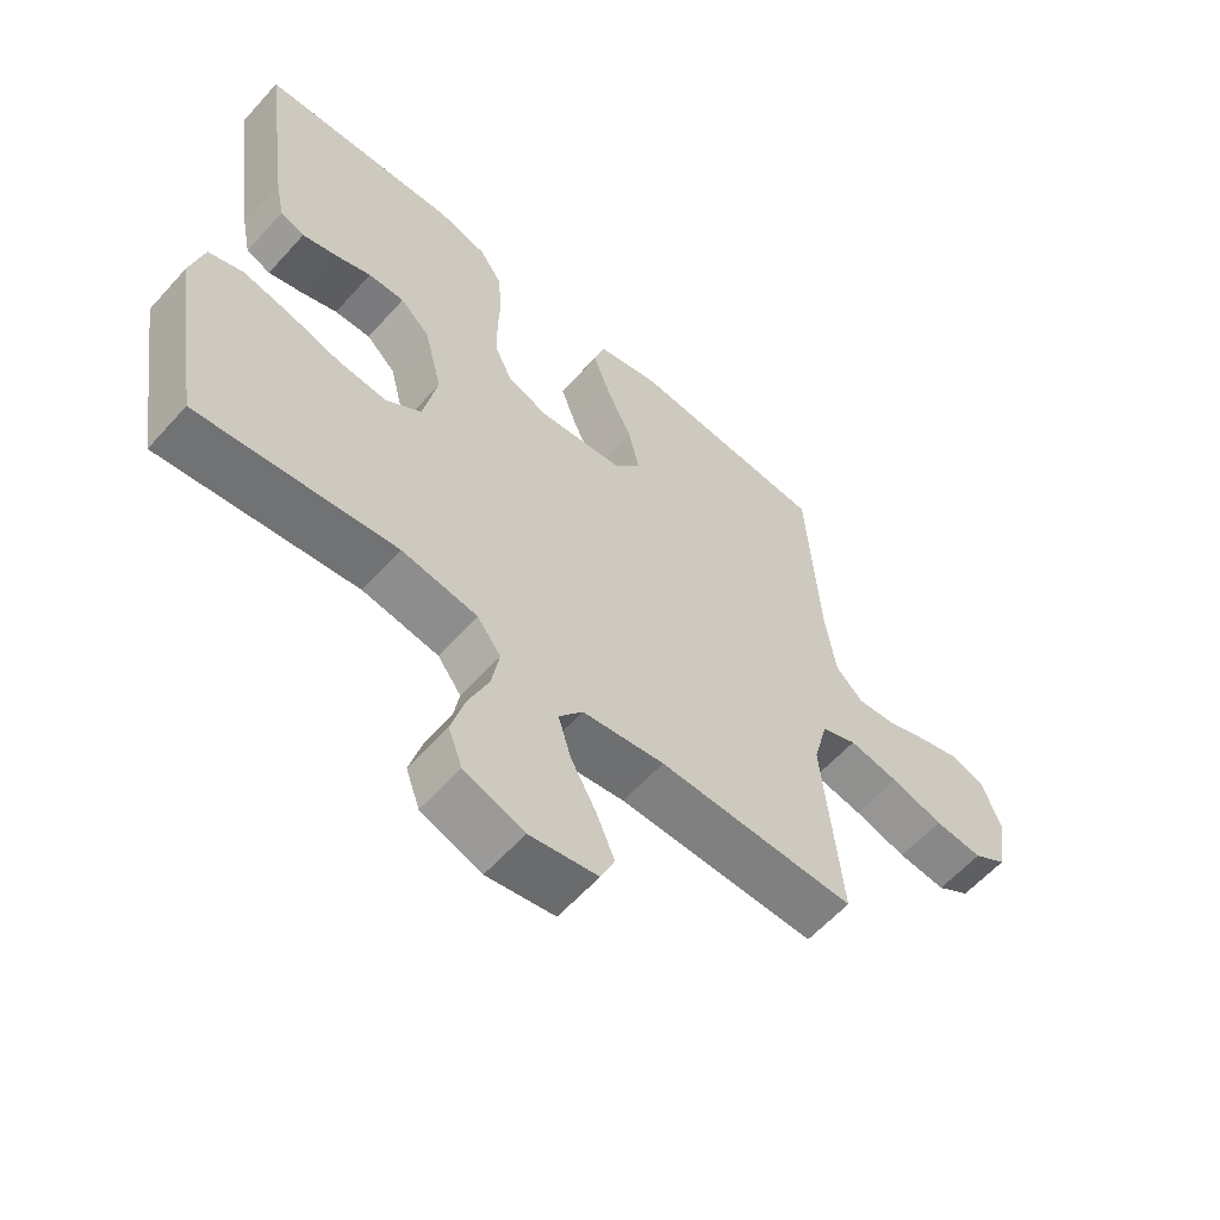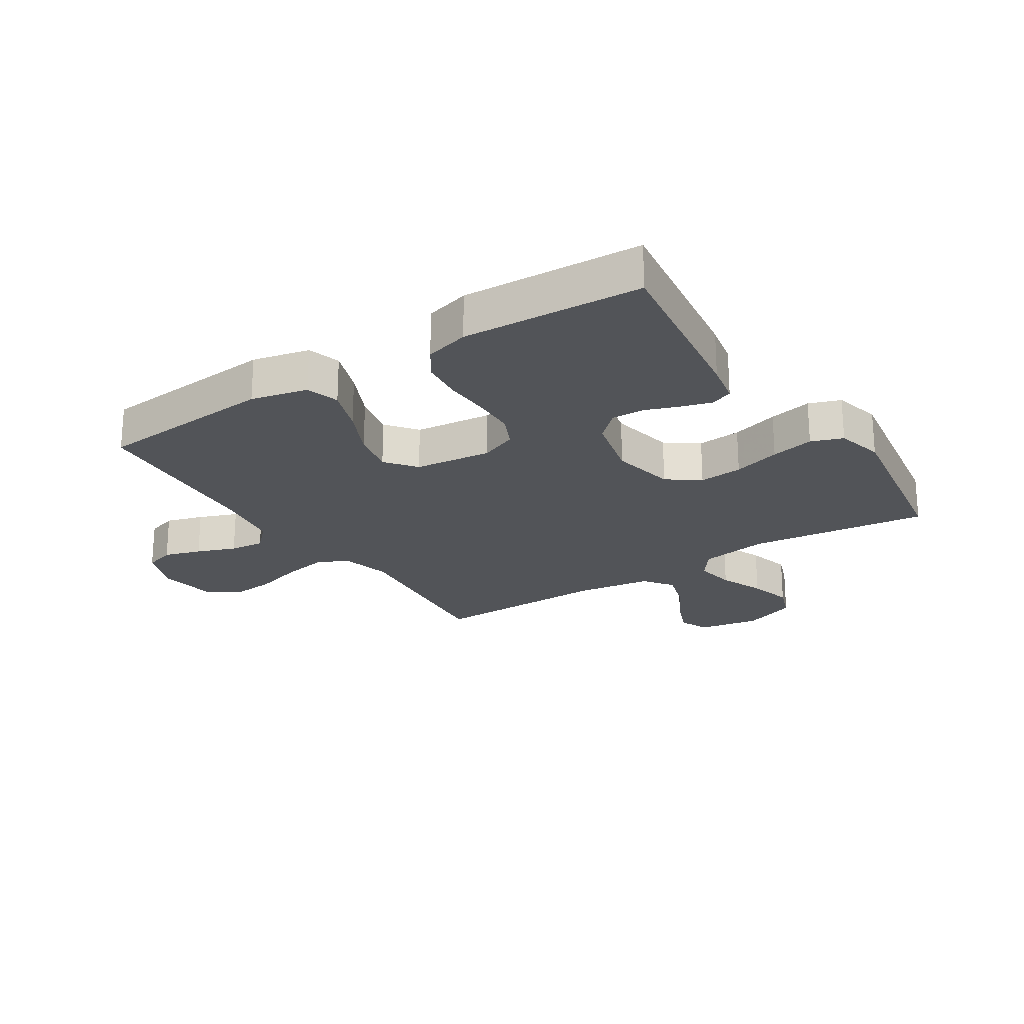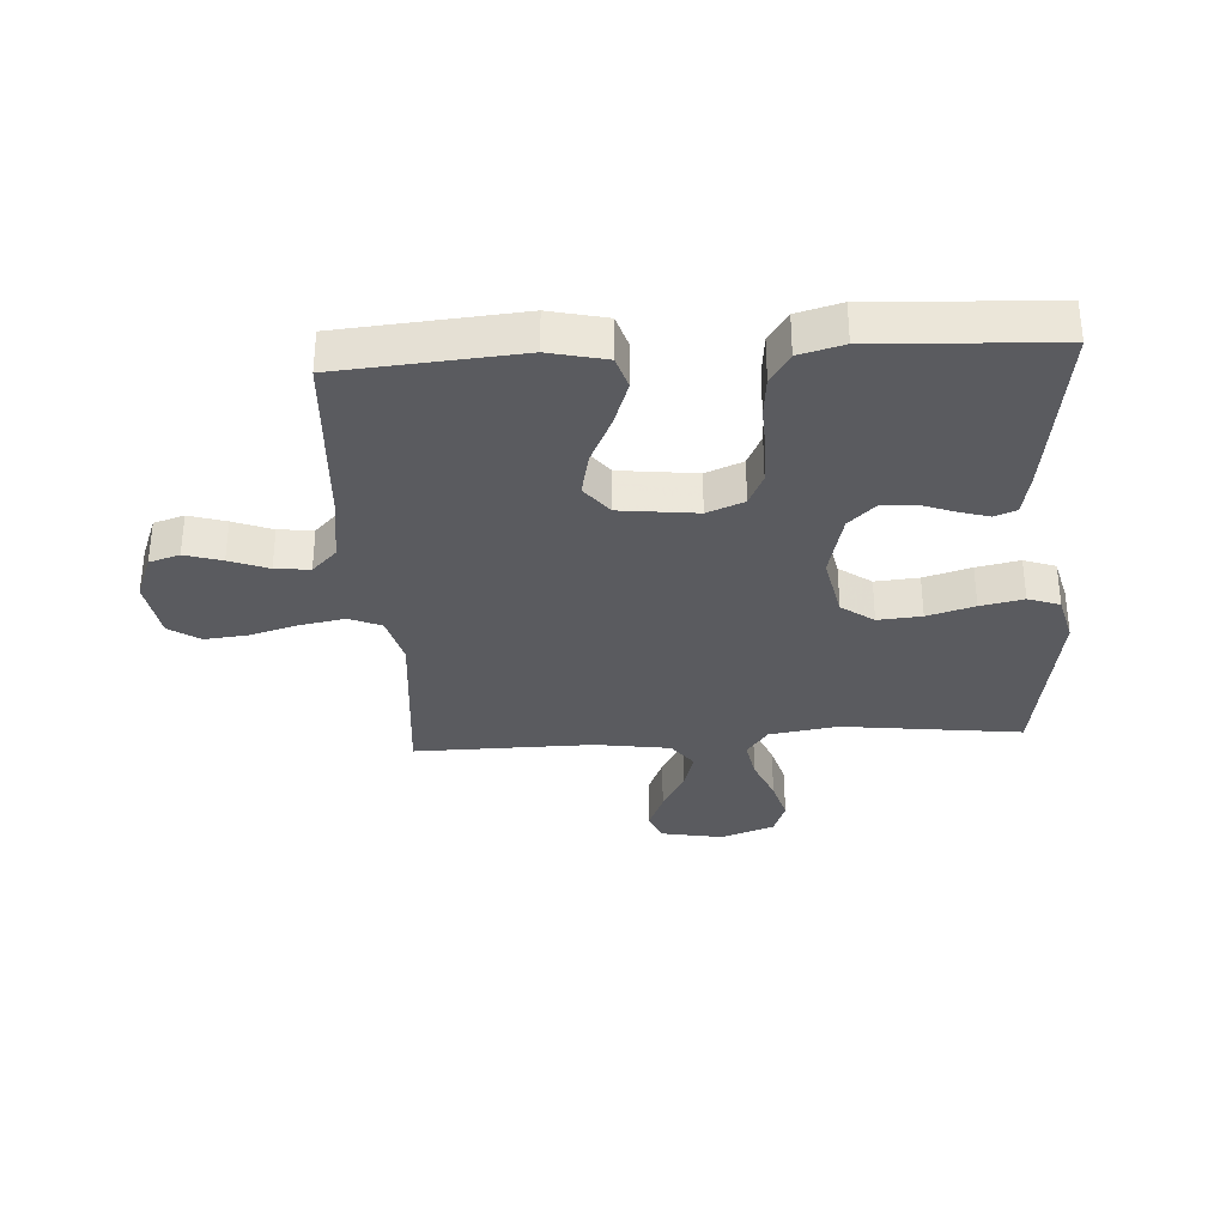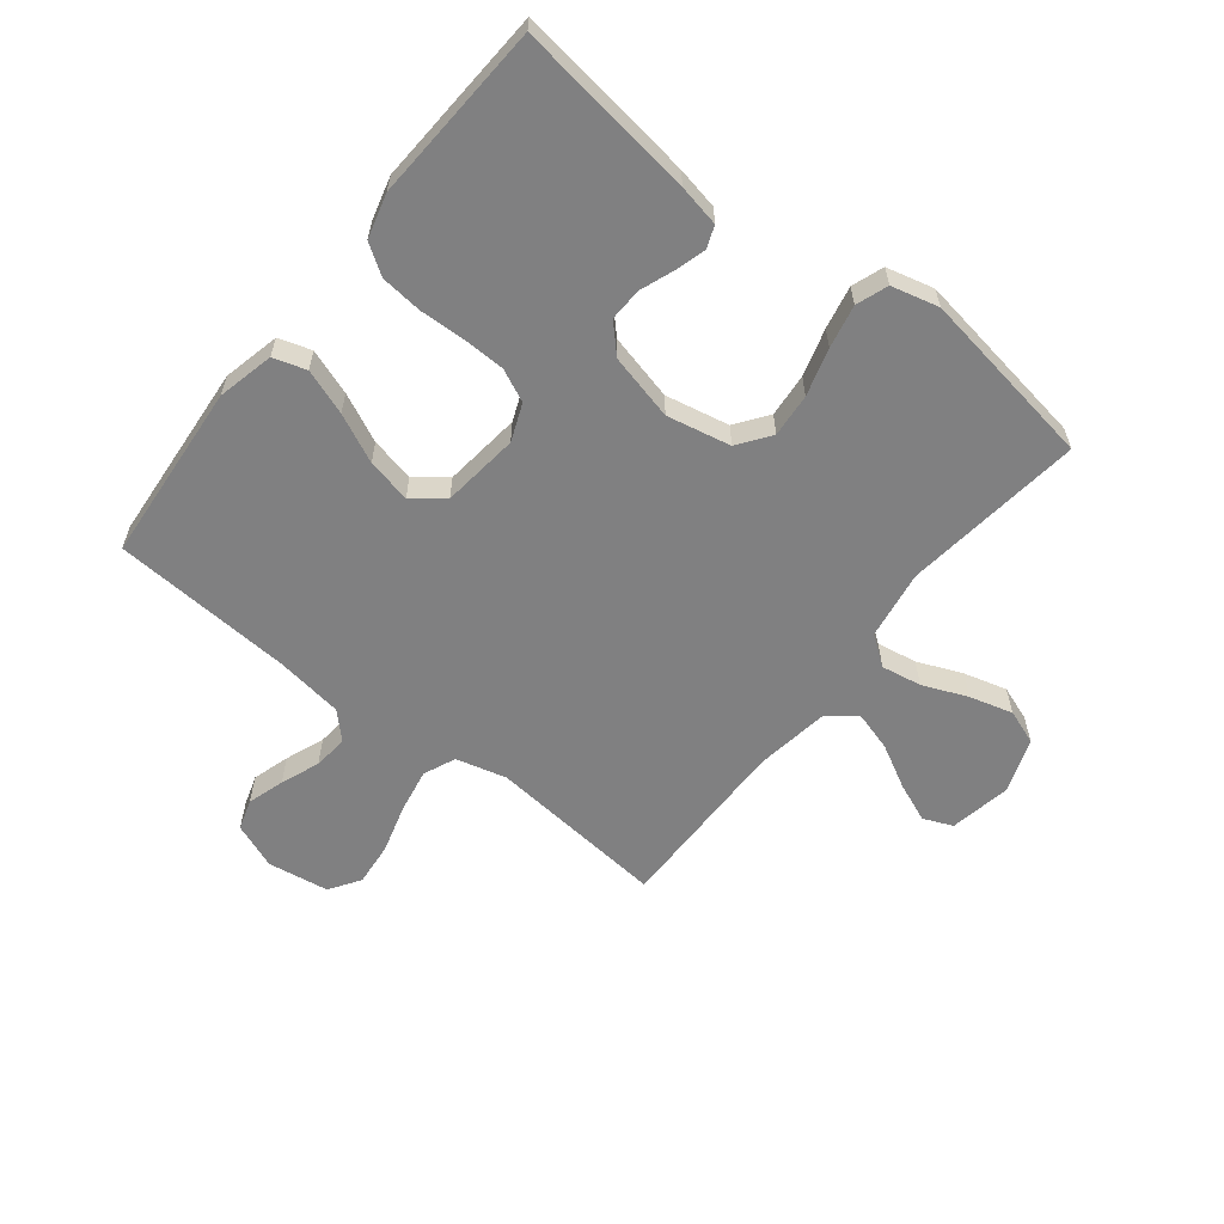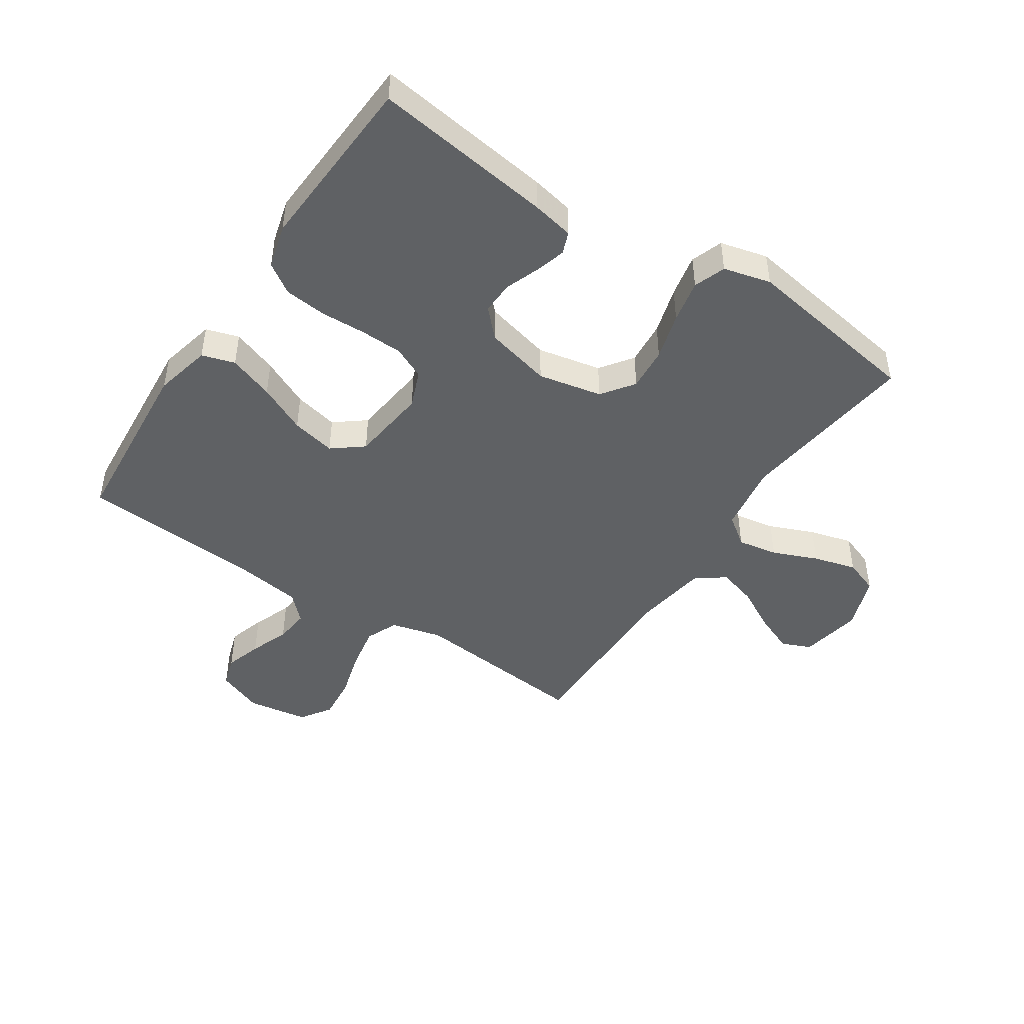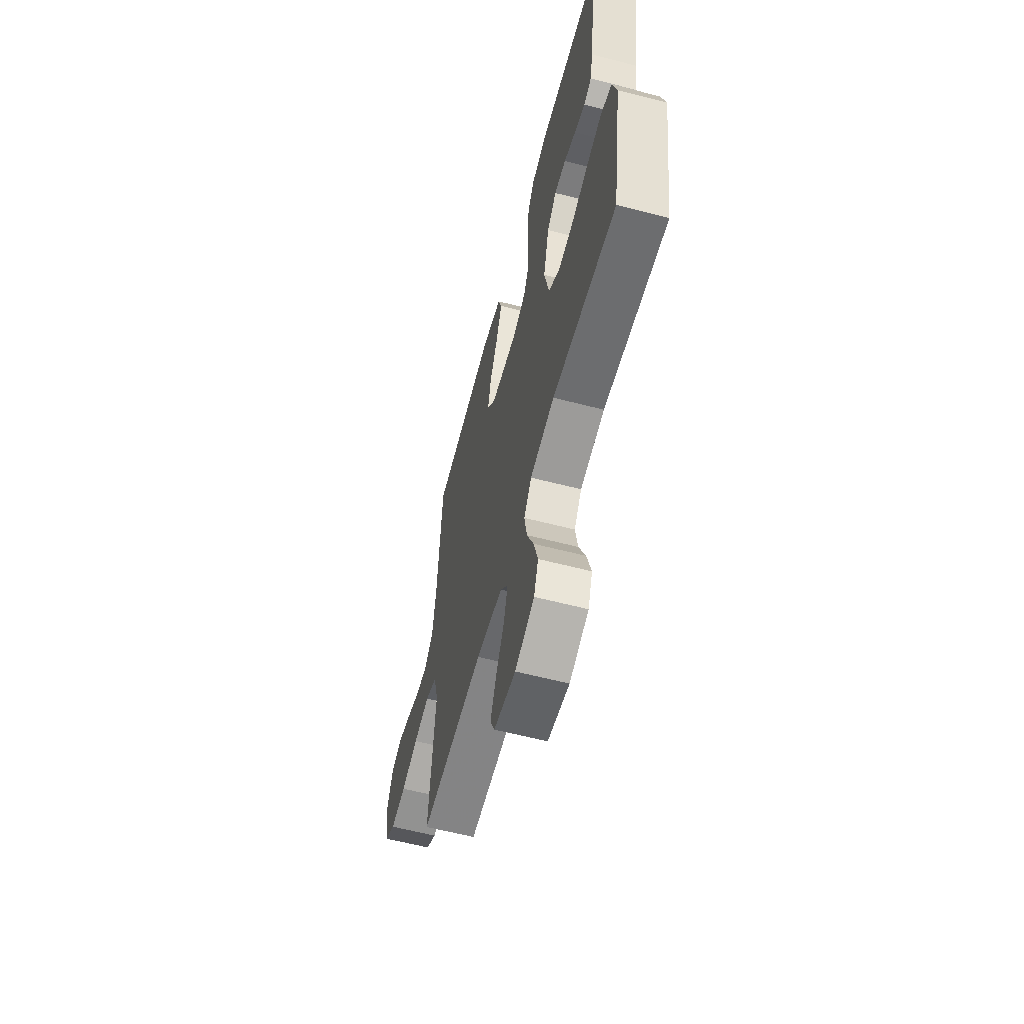
<metadata>
{"format":"obj","ext":"obj","renderer":"f3d","projection":"perspective","resolution":1024,"background":"white","views":[{"elev":-59.8,"azim":138.3,"up":"+Z"},{"elev":-22.9,"azim":32.9,"up":"+Y"},{"elev":-32.9,"azim":3.6,"up":"+Y"},{"elev":-60.1,"azim":51.7,"up":"+Y"},{"elev":-46.2,"azim":56.4,"up":"+Y"},{"elev":-60.9,"azim":75.2,"up":"+Z"}]}
</metadata>
<code>
v -0.5 0.07 -0.5
v -0.472 0.07 -0.2
v -0.494 0.07 -0.115
v -0.548 0.07 -0.092
v -0.623 0.07 -0.106
v -0.703 0.07 -0.129
v -0.776 0.07 -0.136
v -0.827 0.07 -0.102
v -0.843 0.07 0
v -0.813 0.07 0.077
v -0.762 0.07 0.093
v -0.7 0.07 0.074
v -0.635 0.07 0.049
v -0.577 0.07 0.043
v -0.535 0.07 0.085
v -0.519 0.07 0.2
v -0.5 0.07 0.5
v -0.2 0.07 0.524
v -0.105 0.07 0.502
v -0.088 0.07 0.447
v -0.115 0.07 0.371
v -0.153 0.07 0.29
v -0.169 0.07 0.216
v -0.129 0.07 0.165
v 0 0.07 0.15
v 0.062 0.07 0.175
v 0.087 0.07 0.229
v 0.089 0.07 0.3
v 0.086 0.07 0.376
v 0.093 0.07 0.446
v 0.126 0.07 0.496
v 0.2 0.07 0.516
v 0.5 0.07 0.5
v 0.459 0.07 0.2
v 0.445 0.07 0.13
v 0.408 0.07 0.116
v 0.357 0.07 0.131
v 0.301 0.07 0.152
v 0.246 0.07 0.154
v 0.201 0.07 0.111
v 0.174 0.07 0
v 0.196 0.07 -0.107
v 0.25 0.07 -0.146
v 0.323 0.07 -0.14
v 0.402 0.07 -0.117
v 0.474 0.07 -0.102
v 0.527 0.07 -0.121
v 0.547 0.07 -0.2
v 0.5 0.07 -0.5
v 0.2 0.07 -0.463
v 0.085 0.07 -0.481
v 0.049 0.07 -0.53
v 0.061 0.07 -0.597
v 0.092 0.07 -0.672
v 0.112 0.07 -0.744
v 0.091 0.07 -0.802
v 0 0.07 -0.835
v -0.103 0.07 -0.816
v -0.124 0.07 -0.767
v -0.097 0.07 -0.701
v -0.058 0.07 -0.629
v -0.039 0.07 -0.564
v -0.075 0.07 -0.516
v -0.2 0.07 -0.497
v -0.5 0 -0.5
v -0.472 0 -0.2
v -0.494 0 -0.115
v -0.548 0 -0.092
v -0.623 0 -0.106
v -0.703 0 -0.129
v -0.776 0 -0.136
v -0.827 0 -0.102
v -0.843 0 0
v -0.813 0 0.077
v -0.762 0 0.093
v -0.7 0 0.074
v -0.635 0 0.049
v -0.577 0 0.043
v -0.535 0 0.085
v -0.519 0 0.2
v -0.5 0 0.5
v -0.2 0 0.524
v -0.105 0 0.502
v -0.088 0 0.447
v -0.115 0 0.371
v -0.153 0 0.29
v -0.169 0 0.216
v -0.129 0 0.165
v 0 0 0.15
v 0.062 0 0.175
v 0.087 0 0.229
v 0.089 0 0.3
v 0.086 0 0.376
v 0.093 0 0.446
v 0.126 0 0.496
v 0.2 0 0.516
v 0.5 0 0.5
v 0.459 0 0.2
v 0.445 0 0.13
v 0.408 0 0.116
v 0.357 0 0.131
v 0.301 0 0.152
v 0.246 0 0.154
v 0.201 0 0.111
v 0.174 0 0
v 0.196 0 -0.107
v 0.25 0 -0.146
v 0.323 0 -0.14
v 0.402 0 -0.117
v 0.474 0 -0.102
v 0.527 0 -0.121
v 0.547 0 -0.2
v 0.5 0 -0.5
v 0.2 0 -0.463
v 0.085 0 -0.481
v 0.049 0 -0.53
v 0.061 0 -0.597
v 0.092 0 -0.672
v 0.112 0 -0.744
v 0.091 0 -0.802
v 0 0 -0.835
v -0.103 0 -0.816
v -0.124 0 -0.767
v -0.097 0 -0.701
v -0.058 0 -0.629
v -0.039 0 -0.564
v -0.075 0 -0.516
v -0.2 0 -0.497
f 59 60 61
f 58 59 61
f 57 58 61
f 56 57 61
f 55 56 61
f 54 55 61
f 53 54 61
f 52 53 61 62
f 51 52 62 63
f 48 49 50
f 47 48 50
f 46 47 50
f 45 46 50
f 44 45 50
f 43 44 50 51
f 51 63 64
f 43 51 64
f 42 43 64
f 36 37 38
f 35 36 38
f 34 35 38
f 33 34 38
f 32 33 38
f 31 32 38
f 30 31 38
f 29 30 38
f 28 29 38
f 27 28 38 39
f 26 27 39 40
f 20 21 22
f 19 20 22
f 18 19 22
f 17 18 22
f 16 17 22
f 15 16 22 23
f 14 15 23 24
f 11 12 13
f 10 11 13
f 9 10 13
f 8 9 13
f 7 8 13
f 6 7 13
f 5 6 13
f 4 5 13 14
f 14 24 25
f 4 14 25
f 3 4 25
f 64 1 2
f 42 64 2
f 41 42 2
f 26 40 41
f 25 26 41
f 3 25 41
f 2 3 41
f 125 124 123
f 125 123 122
f 125 122 121
f 125 121 120
f 125 120 119
f 125 119 118
f 125 118 117
f 126 125 117 116
f 127 126 116 115
f 114 113 112
f 114 112 111
f 114 111 110
f 114 110 109
f 114 109 108
f 115 114 108 107
f 128 127 115
f 128 115 107
f 128 107 106
f 102 101 100
f 102 100 99
f 102 99 98
f 102 98 97
f 102 97 96
f 102 96 95
f 102 95 94
f 102 94 93
f 102 93 92
f 103 102 92 91
f 104 103 91 90
f 86 85 84
f 86 84 83
f 86 83 82
f 86 82 81
f 86 81 80
f 87 86 80 79
f 88 87 79 78
f 77 76 75
f 77 75 74
f 77 74 73
f 77 73 72
f 77 72 71
f 77 71 70
f 77 70 69
f 78 77 69 68
f 89 88 78
f 89 78 68
f 89 68 67
f 66 65 128
f 66 128 106
f 66 106 105
f 105 104 90
f 105 90 89
f 105 89 67
f 105 67 66
f 1 65 66 2
f 2 66 67 3
f 3 67 68 4
f 4 68 69 5
f 5 69 70 6
f 6 70 71 7
f 7 71 72 8
f 8 72 73 9
f 9 73 74 10
f 10 74 75 11
f 11 75 76 12
f 12 76 77 13
f 13 77 78 14
f 14 78 79 15
f 15 79 80 16
f 16 80 81 17
f 17 81 82 18
f 18 82 83 19
f 19 83 84 20
f 20 84 85 21
f 21 85 86 22
f 22 86 87 23
f 23 87 88 24
f 24 88 89 25
f 25 89 90 26
f 26 90 91 27
f 27 91 92 28
f 28 92 93 29
f 29 93 94 30
f 30 94 95 31
f 31 95 96 32
f 32 96 97 33
f 33 97 98 34
f 34 98 99 35
f 35 99 100 36
f 36 100 101 37
f 37 101 102 38
f 38 102 103 39
f 39 103 104 40
f 40 104 105 41
f 41 105 106 42
f 42 106 107 43
f 43 107 108 44
f 44 108 109 45
f 45 109 110 46
f 46 110 111 47
f 47 111 112 48
f 48 112 113 49
f 49 113 114 50
f 50 114 115 51
f 51 115 116 52
f 52 116 117 53
f 53 117 118 54
f 54 118 119 55
f 55 119 120 56
f 56 120 121 57
f 57 121 122 58
f 58 122 123 59
f 59 123 124 60
f 60 124 125 61
f 61 125 126 62
f 62 126 127 63
f 63 127 128 64
f 64 128 65 1

</code>
